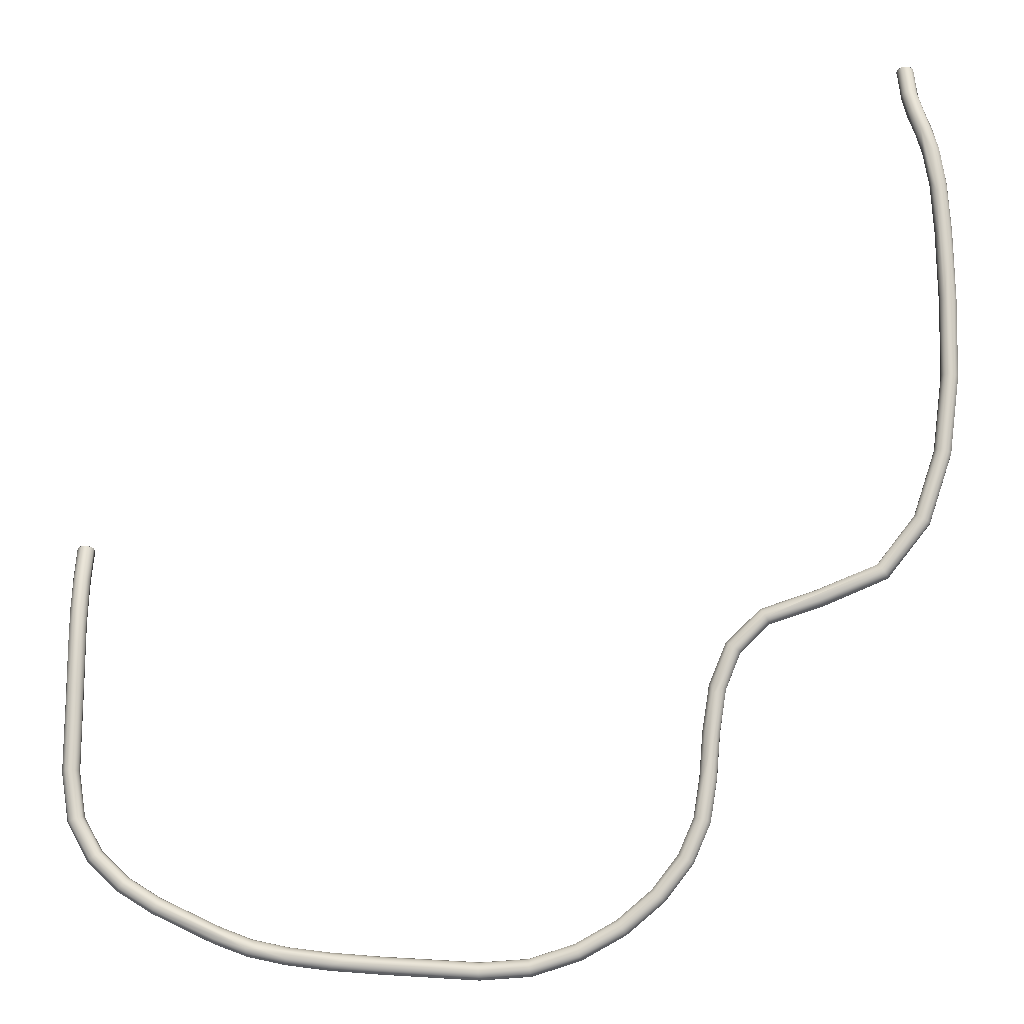
<metadata>
{"format":"obj","ext":"obj","renderer":"f3d","projection":"perspective","resolution":1024,"background":"white","views":[{"elev":-13.5,"azim":-174.0,"up":"+Z"}]}
</metadata>
<code>
o BezierCurve.002_Mesh
v 0.9055 1.021 -0.6544
v 0.9039 1.026 -0.6526
v 0.9016 1.03 -0.6515
v 0.8984 1.032 -0.6506
v 0.8945 1.034 -0.65
v 0.8902 1.035 -0.6497
v 0.8846 1.035 -0.65
v 0.8796 1.033 -0.6509
v 0.8763 1.03 -0.6519
v 0.8738 1.027 -0.6531
v 0.8723 1.023 -0.6546
v 0.8719 1.018 -0.6565
v 0.8735 1.013 -0.6582
v 0.8759 1.009 -0.6594
v 0.879 1.007 -0.6603
v 0.8829 1.005 -0.6609
v 0.8872 1.004 -0.6612
v 0.8928 1.004 -0.6609
v 0.8978 1.006 -0.66
v 0.9011 1.009 -0.659
v 0.9036 1.012 -0.6578
v 0.9051 1.016 -0.6563
v -0.7537 1.021 0.2809
v -0.7526 1.025 0.282
v -0.7505 1.029 0.283
v -0.7475 1.032 0.2838
v -0.7438 1.034 0.2844
v -0.7396 1.035 0.2846
v -0.7351 1.035 0.2845
v -0.7308 1.034 0.2841
v -0.727 1.032 0.2834
v -0.7239 1.03 0.2825
v -0.7216 1.026 0.2814
v -0.7204 1.022 0.2801
v -0.7203 1.018 0.2789
v -0.7214 1.014 0.2777
v -0.7235 1.01 0.2767
v -0.7265 1.007 0.2759
v -0.7302 1.005 0.2754
v -0.7344 1.003 0.2751
v -0.7389 1.003 0.2752
v -0.7432 1.004 0.2756
v -0.747 1.006 0.2763
v -0.7501 1.009 0.2773
v -0.7524 1.013 0.2784
v -0.7536 1.017 0.2796
v -0.7529 1.025 0.282
v -0.7444 1.035 0.2845
v -0.7297 1.034 0.284
v -0.7206 1.025 0.281
v -0.7213 1.013 0.2776
v -0.7293 1.005 0.2753
v -0.7455 1.005 0.2758
v -0.7536 1.015 0.2792
v -0.7595 1.035 0.2226
v -0.7551 1.047 0.226
v -0.7468 1.053 0.2256
v -0.7369 1.053 0.2241
v -0.7293 1.048 0.2211
v -0.7258 1.041 0.2186
v -0.7278 1.029 0.2162
v -0.7384 1.022 0.2152
v -0.7516 1.023 0.2168
v -0.7684 1.052 0.1834
v -0.7767 1.068 0.1445
v -0.7566 1.066 0.1818
v -0.7469 1.065 0.1796
v -0.7386 1.059 0.1759
v -0.7363 1.045 0.1734
v -0.7501 1.033 0.1725
v -0.7616 1.035 0.1764
v -0.7696 1.073 0.1425
v -0.7601 1.073 0.1371
v -0.753 1.069 0.138
v -0.7503 1.052 0.1331
v -0.7538 1.045 0.1362
v -0.7635 1.04 0.136
v -0.7728 1.042 0.1393
v -0.7684 1.043 0.1791
v -0.7826 1.057 0.1423
v -0.7937 1.068 0.0958
v -0.787 1.075 0.09497
v -0.779 1.078 0.09318
v -0.7624 1.068 0.09363
v -0.7619 1.059 0.08832
v -0.7659 1.05 0.0888
v -0.776 1.044 0.09172
v -0.8002 1.05 0.0258
v -0.7911 1.05 0.09327
v -0.7947 1.057 0.09528
v -0.8041 1.071 0.02683
v -0.7948 1.079 0.02452
v -0.7864 1.079 0.004488
v -0.7768 1.074 0.02309
v -0.7728 1.067 0.02282
v -0.7734 1.056 0.02328
v -0.7815 1.048 0.02393
v -0.7948 1.047 -0.000391
v -0.806 1.06 0.02635
v -0.812 1.066 -0.07427
v -0.8081 1.074 -0.07526
v -0.8013 1.08 -0.1197
v -0.7843 1.076 -0.07893
v -0.7785 1.066 -0.07669
v -0.7812 1.053 -0.07443
v -0.8043 1.049 -0.07545
v -0.811 1.056 -0.07653
v -0.8146 1.068 -0.2145
v -0.8099 1.076 -0.2141
v -0.7912 1.079 -0.213
v -0.7838 1.072 -0.2154
v -0.7815 1.061 -0.2155
v -0.7855 1.052 -0.2142
v -0.7936 1.047 -0.1459
v -0.8036 1.047 -0.2116
v -0.8108 1.052 -0.2153
v -0.815 1.059 -0.2154
v -0.8113 1.068 -0.3669
v -0.8042 1.078 -0.3651
v -0.7924 1.08 -0.3627
v -0.7843 1.076 -0.3647
v -0.7793 1.069 -0.3645
v -0.7786 1.059 -0.3653
v -0.7854 1.049 -0.3642
v -0.7975 1.046 -0.361
v -0.8061 1.05 -0.3663
v -0.8115 1.058 -0.3677
v -0.7922 1.068 -0.5176
v -0.7853 1.078 -0.5155
v -0.7739 1.08 -0.5119
v -0.7658 1.076 -0.5115
v -0.7609 1.069 -0.5105
v -0.7602 1.059 -0.5108
v -0.7679 1.048 -0.5113
v -0.7797 1.046 -0.5134
v -0.7872 1.05 -0.5164
v -0.7924 1.058 -0.5181
v -0.7473 1.068 -0.6522
v -0.7411 1.078 -0.6485
v -0.7308 1.08 -0.6423
v -0.7235 1.076 -0.6393
v -0.7191 1.069 -0.637
v -0.7184 1.059 -0.6369
v -0.7254 1.048 -0.6399
v -0.7361 1.046 -0.6453
v -0.7427 1.05 -0.6497
v -0.7474 1.058 -0.6525
v -0.6657 1.068 -0.755
v -0.6629 1.076 -0.7513
v -0.6583 1.08 -0.7452
v -0.6529 1.079 -0.7382
v -0.6471 1.073 -0.7304
v -0.6459 1.06 -0.7287
v -0.6483 1.052 -0.7319
v -0.6525 1.047 -0.7377
v -0.6565 1.046 -0.7455
v -0.6626 1.05 -0.7509
v -0.6657 1.058 -0.7551
v -0.5426 1.063 -0.8072
v -0.5406 1.072 -0.8049
v -0.5366 1.079 -0.7986
v -0.5326 1.078 -0.7849
v -0.5309 1.073 -0.7785
v -0.5309 1.064 -0.7751
v -0.5308 1.054 -0.7781
v -0.5322 1.048 -0.7854
v -0.5374 1.048 -0.7987
v -0.5405 1.053 -0.8046
v -0.4428 1.067 -0.8386
v -0.44 1.076 -0.834
v -0.4363 1.08 -0.8272
v -0.4325 1.08 -0.8215
v -0.4286 1.076 -0.8148
v -0.4259 1.068 -0.8103
v -0.4259 1.058 -0.8104
v -0.4283 1.051 -0.8143
v -0.4322 1.047 -0.8209
v -0.4384 1.048 -0.8312
v -0.4424 1.057 -0.8379
v -0.3876 1.067 -0.8913
v -0.381 1.078 -0.8875
v -0.371 1.08 -0.881
v -0.3648 1.076 -0.876
v -0.3604 1.068 -0.8727
v -0.3605 1.058 -0.873
v -0.3663 1.048 -0.8773
v -0.3759 1.046 -0.8844
v -0.3828 1.05 -0.8883
v -0.387 1.057 -0.8911
v -0.3589 1.067 -0.9611
v -0.3513 1.078 -0.96
v -0.3354 1.08 -0.9707
v -0.3323 1.076 -0.9541
v -0.3271 1.068 -0.9522
v -0.3273 1.058 -0.9526
v -0.3341 1.048 -0.955
v -0.3454 1.046 -0.959
v -0.3533 1.05 -0.96
v -0.3582 1.057 -0.9613
v -0.3457 1.068 -1.043
v -0.3409 1.076 -1.043
v -0.3267 1.08 -1.081
v -0.3187 1.076 -1.04
v -0.3135 1.068 -1.038
v -0.3136 1.058 -1.039
v -0.3205 1.048 -1.042
v -0.3404 1.05 -1.043
v -0.346 1.058 -1.042
v -0.3386 1.068 -1.128
v -0.3317 1.078 -1.125
v -0.3117 1.076 -1.124
v -0.3067 1.069 -1.124
v -0.306 1.059 -1.125
v -0.3112 1.051 -1.124
v -0.3252 1.046 -1.089
v -0.3172 1.046 -1.192
v -0.3334 1.05 -1.127
v -0.3387 1.058 -1.129
v -0.3258 1.067 -1.209
v -0.3187 1.078 -1.206
v -0.3074 1.08 -1.202
v -0.2995 1.076 -1.201
v -0.2947 1.069 -1.2
v -0.294 1.059 -1.2
v -0.3015 1.048 -1.201
v -0.3205 1.05 -1.207
v -0.3252 1.057 -1.209
v -0.2931 1.067 -1.284
v -0.2889 1.075 -1.282
v -0.2824 1.08 -1.278
v -0.272 1.079 -1.272
v -0.2649 1.068 -1.267
v -0.265 1.058 -1.268
v -0.2715 1.048 -1.271
v -0.2818 1.047 -1.277
v -0.2885 1.05 -1.281
v -0.2927 1.058 -1.284
v -0.2393 1.067 -1.353
v -0.2331 1.078 -1.349
v -0.224 1.08 -1.341
v -0.2191 1.076 -1.335
v -0.2156 1.069 -1.331
v -0.2154 1.059 -1.33
v -0.2202 1.048 -1.337
v -0.2283 1.046 -1.345
v -0.2349 1.05 -1.35
v -0.2385 1.057 -1.353
v -0.1682 1.066 -1.414
v -0.166 1.074 -1.41
v -0.1619 1.079 -1.404
v -0.1569 1.08 -1.397
v -0.1525 1.076 -1.391
v -0.1497 1.069 -1.387
v -0.1494 1.059 -1.386
v -0.1535 1.049 -1.392
v -0.1603 1.046 -1.402
v -0.1648 1.05 -1.409
v -0.1677 1.057 -1.413
v -0.08431 1.067 -1.46
v -0.0823 1.078 -1.452
v -0.07833 1.08 -1.441
v -0.07406 1.076 -1.434
v -0.07201 1.069 -1.429
v -0.07137 1.059 -1.429
v -0.07533 1.048 -1.436
v -0.08066 1.046 -1.446
v -0.08258 1.05 -1.454
v -0.08445 1.057 -1.459
v 0.007457 1.068 -1.487
v 0.008279 1.075 -1.483
v 0.009635 1.08 -1.475
v 0.01129 1.079 -1.467
v 0.01302 1.072 -1.457
v 0.01339 1.06 -1.455
v 0.01268 1.052 -1.459
v 0.0114 1.047 -1.466
v 0.009754 1.047 -1.475
v 0.00837 1.05 -1.482
v 0.00744 1.058 -1.487
v 0.1027 1.067 -1.494
v 0.1029 1.076 -1.489
v 0.1045 1.08 -1.481
v 0.1038 1.079 -1.472
v 0.1031 1.072 -1.462
v 0.1022 1.06 -1.461
v 0.1029 1.052 -1.464
v 0.1036 1.047 -1.471
v 0.105 1.046 -1.48
v 0.1029 1.05 -1.488
v 0.1027 1.057 -1.493
v 0.2861 1.077 -1.476
v 0.3507 1.079 -1.457
v 0.2856 1.077 -1.457
v 0.2858 1.071 -1.451
v 0.2871 1.061 -1.449
v 0.2854 1.051 -1.454
v 0.2859 1.049 -1.476
v 0.2867 1.057 -1.482
v 0.2958 1.069 -1.482
v 0.383 1.066 -1.475
v 0.3809 1.074 -1.471
v 0.3725 1.08 -1.464
v 0.3781 1.075 -1.446
v 0.3795 1.067 -1.442
v 0.378 1.058 -1.442
v 0.3781 1.051 -1.447
v 0.3423 1.047 -1.459
v 0.3806 1.054 -1.473
v 0.466 1.066 -1.464
v 0.4644 1.074 -1.461
v 0.4621 1.079 -1.454
v 0.5156 1.08 -1.434
v 0.4602 1.076 -1.437
v 0.4596 1.069 -1.432
v 0.4606 1.059 -1.431
v 0.4592 1.048 -1.439
v 0.4126 1.047 -1.459
v 0.4639 1.05 -1.459
v 0.465 1.057 -1.463
v 0.5388 1.068 -1.448
v 0.5375 1.075 -1.444
v 0.5392 1.08 -1.434
v 0.5301 1.072 -1.418
v 0.5296 1.06 -1.416
v 0.5307 1.052 -1.42
v 0.5327 1.047 -1.427
v 0.5389 1.046 -1.433
v 0.5374 1.05 -1.443
v 0.5388 1.058 -1.448
v 0.6033 1.06 -1.424
v 0.6019 1.071 -1.423
v 0.5989 1.078 -1.416
v 0.5911 1.078 -1.403
v 0.5896 1.074 -1.398
v 0.5882 1.065 -1.394
v 0.5901 1.055 -1.395
v 0.5935 1.049 -1.4
v 0.5963 1.048 -1.416
v 0.6004 1.052 -1.421
v 0.7212 1.068 -1.368
v 0.7168 1.078 -1.362
v 0.7097 1.08 -1.352
v 0.7081 1.076 -1.344
v 0.7059 1.069 -1.339
v 0.7063 1.059 -1.339
v 0.7081 1.048 -1.346
v 0.7127 1.046 -1.357
v 0.7186 1.05 -1.363
v 0.7221 1.058 -1.367
v 0.7884 1.068 -1.326
v 0.7836 1.078 -1.321
v 0.7756 1.08 -1.312
v 0.7719 1.076 -1.305
v 0.7689 1.069 -1.301
v 0.7689 1.059 -1.3
v 0.7726 1.048 -1.307
v 0.7794 1.046 -1.317
v 0.7852 1.05 -1.322
v 0.7889 1.058 -1.326
v 0.8479 1.068 -1.27
v 0.842 1.078 -1.266
v 0.8323 1.08 -1.259
v 0.8266 1.076 -1.254
v 0.8227 1.069 -1.25
v 0.8223 1.059 -1.25
v 0.8279 1.048 -1.255
v 0.837 1.046 -1.263
v 0.8438 1.05 -1.267
v 0.8483 1.058 -1.27
v 0.8901 1.068 -1.195
v 0.8858 1.075 -1.194
v 0.8785 1.08 -1.191
v 0.8702 1.079 -1.188
v 0.8609 1.072 -1.185
v 0.8589 1.06 -1.184
v 0.8627 1.052 -1.186
v 0.8695 1.047 -1.188
v 0.8779 1.047 -1.191
v 0.8853 1.05 -1.193
v 0.8902 1.058 -1.195
v 0.9042 1.07 -1.099
v 0.8954 1.079 -1.095
v 0.8858 1.08 -1.096
v 0.8778 1.076 -1.097
v 0.8728 1.069 -1.097
v 0.872 1.06 -1.097
v 0.8771 1.051 -1.097
v 0.8845 1.047 -1.09
v 0.8918 1.046 -1.097
v 0.8996 1.05 -1.099
v 0.905 1.058 -1.1
v 0.9004 1.074 -0.9174
v 0.8947 1.078 -0.9254
v 0.8845 1.079 -0.9292
v 0.8758 1.075 -0.9442
v 0.8708 1.066 -0.9679
v 0.8723 1.056 -0.9601
v 0.8929 1.047 -0.9374
v 0.9002 1.051 -0.9439
v 0.9043 1.059 -1
v 0.9043 1.066 -0.9568
v 0.9034 1.068 -0.8504
v 0.8765 1.05 -0.9241
v 0.8843 1.046 -0.9187
v 0.9045 1.056 -0.8799
v 0.8935 1.075 -0.8455
v 0.8835 1.075 -0.8467
v 0.8762 1.07 -0.8473
v 0.873 1.062 -0.8175
v 0.8725 1.053 -0.8048
v 0.8744 1.05 -0.8492
v 0.8818 1.043 -0.8478
v 0.8928 1.042 -0.8494
v 0.9012 1.048 -0.8494
v 0.905 1.059 -0.7824
v 0.8964 1.067 -0.7789
v 0.8853 1.068 -0.7797
v 0.8769 1.063 -0.7807
v 0.8764 1.041 -0.7834
v 0.8845 1.035 -0.7842
v 0.8946 1.036 -0.7848
v 0.9019 1.04 -0.7844
v 0.9062 1.044 -0.7582
v 0.9063 1.042 -0.7183
v 0.9025 1.05 -0.716
v 0.8945 1.055 -0.7151
v 0.8845 1.055 -0.7154
v 0.8773 1.05 -0.7171
v 0.8731 1.044 -0.7235
v 0.8734 1.034 -0.7205
v 0.8805 1.025 -0.7222
v 0.8948 1.023 -0.7234
v 0.9029 1.029 -0.7223
v 0.9047 1.026 -0.6526
v 0.8948 1.034 -0.6499
v 0.8838 1.035 -0.65
v 0.8728 1.026 -0.6534
v 0.8733 1.012 -0.6584
v 0.8821 1.005 -0.6609
v 0.8942 1.004 -0.6608
v 0.9039 1.012 -0.6578
f 18 16 17
f 19 16 18
f 19 15 16
f 20 15 19
f 20 14 15
f 21 14 20
f 21 13 14
f 22 13 21
f 22 12 13
f 1 12 22
f 1 11 12
f 2 11 1
f 2 10 11
f 3 10 2
f 3 9 10
f 4 9 3
f 4 8 9
f 5 8 4
f 5 7 8
f 6 7 5
f 40 42 41
f 39 42 40
f 39 43 42
f 38 43 39
f 38 44 43
f 37 44 38
f 37 45 44
f 36 45 37
f 36 46 45
f 35 46 36
f 35 23 46
f 34 23 35
f 34 24 23
f 33 24 34
f 33 25 24
f 32 25 33
f 32 26 25
f 31 26 32
f 31 27 26
f 30 27 31
f 30 28 27
f 29 28 30
f 47 55 54
f 48 56 47
f 49 58 48
f 59 49 50
f 61 51 52
f 62 52 53
f 56 64 55
f 66 57 58
f 68 59 60
f 69 60 61
f 62 76 61
f 64 80 79
f 72 65 66
f 84 68 69
f 71 77 70
f 81 80 65
f 82 65 72
f 83 72 73
f 75 85 84
f 76 86 75
f 77 87 76
f 78 87 77
f 79 89 78
f 99 90 81
f 83 92 82
f 73 93 83
f 84 94 73
f 85 95 84
f 86 96 85
f 87 97 86
f 100 99 91
f 92 101 91
f 94 103 93
f 96 104 95
f 105 96 97
f 114 97 98
f 106 98 88
f 107 88 99
f 117 107 100
f 108 100 101
f 109 101 102
f 102 92 93
f 110 93 103
f 104 111 103
f 105 112 104
f 106 115 98
f 107 116 106
f 119 109 102
f 120 102 110
f 121 110 111
f 122 111 112
f 113 123 112
f 114 124 113
f 98 125 114
f 115 125 98
f 116 126 115
f 117 127 116
f 125 134 124
f 150 139 140
f 151 140 141
f 152 141 142
f 144 154 143
f 148 159 158
f 149 160 148
f 150 161 149
f 151 171 150
f 152 162 151
f 153 164 152
f 165 153 154
f 166 154 155
f 167 156 157
f 168 157 158
f 160 169 159
f 161 170 160
f 162 172 171
f 163 173 162
f 164 174 163
f 175 164 165
f 176 165 166
f 177 166 156
f 178 156 167
f 178 167 168
f 179 168 159
f 181 170 171
f 177 186 176
f 178 187 177
f 190 208 199
f 203 192 193
f 210 201 202
f 205 213 204
f 219 218 209
f 215 225 214
f 216 225 215
f 230 220 221
f 231 221 222
f 232 223 224
f 230 239 229
f 231 240 230
f 243 232 233
f 239 249 238
f 259 248 249
f 260 249 250
f 259 279 268
f 271 260 261
f 272 261 262
f 273 262 263
f 265 275 264
f 269 280 279
f 281 299 280
f 282 291 281
f 284 293 283
f 285 295 284
f 296 286 287
f 307 287 288
f 297 288 289
f 301 299 291
f 303 293 294
f 304 294 295
f 296 305 295
f 298 308 297
f 312 302 292
f 313 292 303
f 314 303 304
f 305 315 304
f 307 316 306
f 308 318 317
f 309 329 319
f 320 309 310
f 321 310 311
f 322 311 312
f 323 313 314
f 316 325 315
f 321 331 320
f 322 332 321
f 324 335 323
f 336 324 325
f 337 325 326
f 338 327 328
f 339 328 329
f 333 342 322
f 341 331 332
f 341 332 322
f 343 342 333
f 343 333 334
f 344 334 335
f 336 345 335
f 337 346 336
f 327 346 337
f 338 347 327
f 339 348 338
f 330 349 339
f 372 361 362
f 373 362 363
f 374 363 364
f 366 376 365
f 371 381 370
f 372 382 371
f 373 383 372
f 374 384 373
f 387 376 377
f 382 392 381
f 386 396 385
f 397 386 387
f 398 389 390
f 399 390 391
f 392 402 401
f 393 392 382
f 410 396 397
f 403 397 387
f 404 387 388
f 398 404 388
f 393 406 392
f 406 393 394
f 411 410 397
f 411 397 403
f 412 403 404
f 398 413 404
f 405 414 399
f 401 423 405
f 402 415 401
f 406 416 402
f 417 406 407
f 429 409 410
f 419 411 412
f 413 420 412
f 415 424 423
f 416 425 415
f 426 416 417
f 430 429 410
f 430 410 419
f 420 431 419
f 421 432 420
f 422 432 421
f 423 433 422
f 434 424 425
f 436 426 427
f 436 427 428
f 429 437 428
f 431 438 430
f 441 433 423
f 47 56 55
f 48 57 56
f 48 58 57
f 49 59 58
f 60 59 50
f 63 53 54 55
f 62 61 52
f 63 62 53
f 56 57 66 65
f 55 64 79
f 56 65 64
f 58 59 68 67
f 67 66 58
f 70 62 63 71
f 69 68 60
f 76 69 61
f 62 70 76
f 71 63 55 79
f 66 67 73 72
f 65 80 64
f 67 68 74 73
f 79 80 90 89
f 84 74 68
f 75 84 69
f 69 76 75
f 70 77 76
f 71 78 77
f 71 79 78
f 81 90 80
f 82 81 65
f 83 82 72
f 84 73 74
f 75 86 85
f 76 87 86
f 78 88 87
f 78 89 88
f 81 82 92 91
f 91 99 81
f 89 90 99 88
f 83 93 92
f 73 94 93
f 84 95 94
f 85 96 95
f 86 97 96
f 98 97 87
f 88 98 87
f 103 94 95 104
f 100 107 99
f 91 101 100
f 92 102 101
f 117 108 118 127
f 96 105 104
f 114 105 97
f 107 106 88
f 108 117 100
f 109 108 101
f 110 102 93
f 111 110 103
f 104 112 111
f 105 113 112
f 105 114 113
f 106 116 115
f 117 116 107
f 108 109 119 118
f 127 118 128 137
f 120 119 102
f 121 120 110
f 122 121 111
f 123 122 112
f 113 124 123
f 114 125 124
f 115 126 125
f 116 127 126
f 118 119 129 128
f 119 120 130 129
f 120 121 131 130
f 121 122 132 131
f 122 123 133 132
f 133 123 124 134
f 135 125 126 136
f 125 135 134
f 136 126 127 137
f 137 128 138 147
f 128 129 139 138
f 129 130 140 139
f 130 131 141 140
f 131 132 142 141
f 132 133 143 142
f 143 133 134 144
f 144 134 135 145
f 145 135 136 146
f 146 136 137 147
f 147 138 148 158
f 138 139 149 148
f 142 143 153 152
f 150 149 139
f 151 150 140
f 152 151 141
f 155 144 145 156
f 143 154 153
f 144 155 154
f 156 145 146 157
f 157 146 147 158
f 189 179 169 180
f 148 160 159
f 149 161 160
f 150 171 161
f 151 162 171
f 152 163 162
f 152 164 163
f 165 164 153
f 166 165 154
f 156 166 155
f 168 167 157
f 159 168 158
f 169 179 159
f 160 170 169
f 161 171 170
f 162 173 172
f 163 174 173
f 175 174 164
f 176 175 165
f 177 176 166
f 178 177 156
f 179 178 168
f 169 170 181 180
f 171 172 182 181
f 172 173 183 182
f 173 174 184 183
f 184 174 175 185
f 185 175 176 186
f 188 178 179 189
f 177 187 186
f 178 188 187
f 199 189 180 190
f 180 181 191 190
f 181 182 192 191
f 182 183 193 192
f 183 184 194 193
f 194 184 185 195
f 195 185 186 196
f 196 186 187 197
f 197 187 188 198
f 198 188 189 199
f 190 191 201 200
f 200 208 190
f 193 194 204 203
f 202 201 191
f 192 202 191
f 204 194 195 205
f 205 195 196 206
f 206 196 197 215
f 215 197 198 207
f 207 198 199 208
f 208 200 209 218
f 200 201 210 209
f 192 203 211 202
f 203 204 212 211
f 213 205 206 214
f 213 212 204
f 216 215 207 217
f 206 215 214
f 217 207 208 218
f 209 210 220 219
f 218 219 227
f 210 202 221 220
f 202 211 222 221
f 211 212 223 222
f 212 213 224 223
f 224 213 214 225
f 226 217 218 227
f 217 226 216
f 237 227 219 228
f 219 220 229 228
f 222 223 232 231
f 230 229 220
f 231 230 221
f 233 224 225 234
f 233 232 224
f 234 225 216 235
f 235 216 226 236
f 236 226 227 237
f 237 228 238 247
f 238 228 229 239
f 241 231 232 242
f 230 240 239
f 231 241 240
f 233 234 244 243
f 232 243 242
f 234 235 245 244
f 235 236 246 245
f 236 237 247 246
f 247 238 248 258
f 250 239 240 251
f 238 249 248
f 239 250 249
f 251 240 241 252
f 252 241 242 253
f 253 242 243 254
f 243 244 255 254
f 244 245 256 255
f 245 246 257 256
f 246 247 258 257
f 268 258 248 259
f 250 251 261 260
f 260 259 249
f 251 252 262 261
f 252 253 263 262
f 253 254 264 263
f 264 254 255 265
f 265 255 256 266
f 266 256 257 267
f 267 257 258 268
f 259 260 270 269
f 269 279 259
f 263 264 274 273
f 271 270 260
f 272 271 261
f 273 272 262
f 276 265 266 277
f 264 275 274
f 265 276 275
f 277 266 267 278
f 278 267 268 279
f 280 269 270 281
f 280 290 279
f 281 270 271 282
f 282 271 272 283
f 283 272 273 284
f 284 273 274 285
f 274 275 286 285
f 275 276 287 286
f 276 277 288 287
f 277 278 289 288
f 278 279 290 289
f 302 282 283 292
f 280 298 290
f 281 291 299
f 282 302 291
f 285 286 296 295
f 283 293 292
f 284 294 293
f 284 295 294
f 289 290 298 297
f 307 296 287
f 317 307 288
f 297 317 288
f 308 298 299 300
f 280 299 298
f 319 308 300 309
f 301 300 299
f 302 301 291
f 303 292 293
f 304 303 294
f 295 305 304
f 296 306 305
f 296 307 306
f 297 308 317
f 300 301 310 309
f 301 302 311 310
f 315 305 306 316
f 312 311 302
f 313 312 292
f 314 313 303
f 315 314 304
f 314 315 324 323
f 307 317 316
f 308 319 318
f 320 329 309
f 321 320 310
f 322 321 311
f 323 312 313
f 326 316 317 327
f 315 325 324
f 316 326 325
f 327 317 318 328
f 328 318 319 329
f 330 329 320 331
f 333 312 323 334
f 50 51 61 60
f 321 332 331
f 312 333 322
f 330 331 340 349
f 323 335 334
f 336 335 324
f 337 336 325
f 327 337 326
f 339 338 328
f 330 339 329
f 349 340 350 359
f 341 340 331
f 342 341 322
f 344 343 334
f 345 344 335
f 336 346 345
f 327 347 346
f 338 348 347
f 339 349 348
f 340 341 351 350
f 341 342 352 351
f 342 343 353 352
f 343 344 354 353
f 344 345 355 354
f 355 345 346 356
f 356 346 347 357
f 357 347 348 358
f 358 348 349 359
f 359 350 360 369
f 350 351 361 360
f 351 352 362 361
f 352 353 363 362
f 353 354 364 363
f 354 355 365 364
f 365 355 356 366
f 366 356 357 367
f 367 357 358 368
f 368 358 359 369
f 369 360 370 380
f 360 361 371 370
f 364 365 375 374
f 372 371 361
f 373 372 362
f 374 373 363
f 377 366 367 378
f 365 376 375
f 366 377 376
f 378 367 368 379
f 379 368 369 380
f 391 380 370 381
f 385 374 375 386
f 371 382 381
f 372 383 382
f 373 384 383
f 374 385 384
f 375 376 387 386
f 377 378 389 388
f 388 387 377
f 378 379 390 389
f 379 380 391 390
f 400 391 381 401
f 394 383 384 395
f 381 392 401
f 383 394 382
f 395 384 385 396
f 394 395 408 407
f 397 396 386
f 398 388 389
f 399 398 390
f 400 399 391
f 400 401 405
f 382 394 393
f 404 403 387
f 400 405 399
f 392 406 402
f 407 406 394
f 395 396 409 408
f 413 398 399 414
f 410 409 396
f 412 411 403
f 404 413 412
f 407 408 418 417
f 401 415 423
f 402 416 415
f 417 416 406
f 421 413 414 422
f 409 418 408
f 419 410 411
f 420 419 412
f 413 421 420
f 422 414 405 423
f 417 418 428 427
f 415 425 424
f 426 425 416
f 427 426 417
f 418 409 429 428
f 423 424 434 441
f 431 430 419
f 420 432 431
f 422 433 432
f 425 426 435 434
f 437 429 430 438
f 436 435 426
f 437 436 428
f 439 431 432 440
f 431 439 438
f 440 432 433 441

</code>
